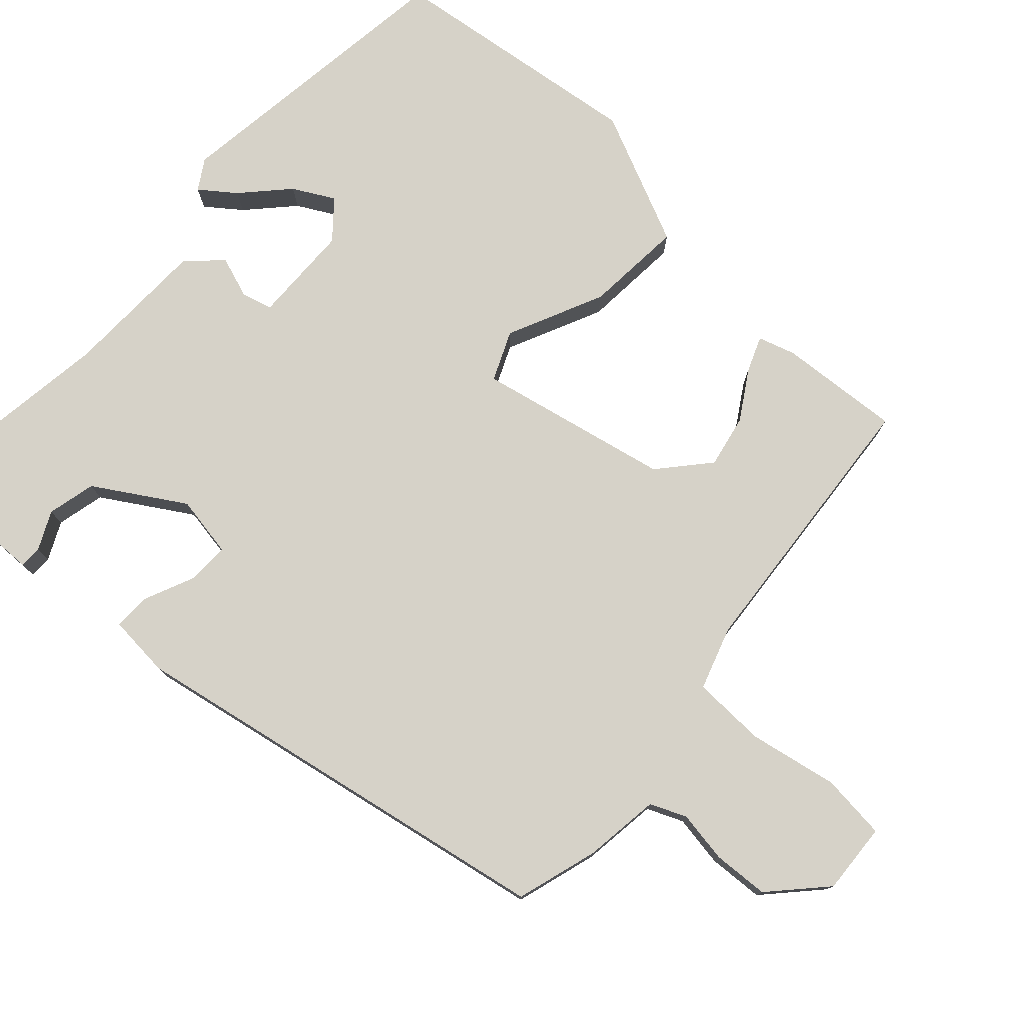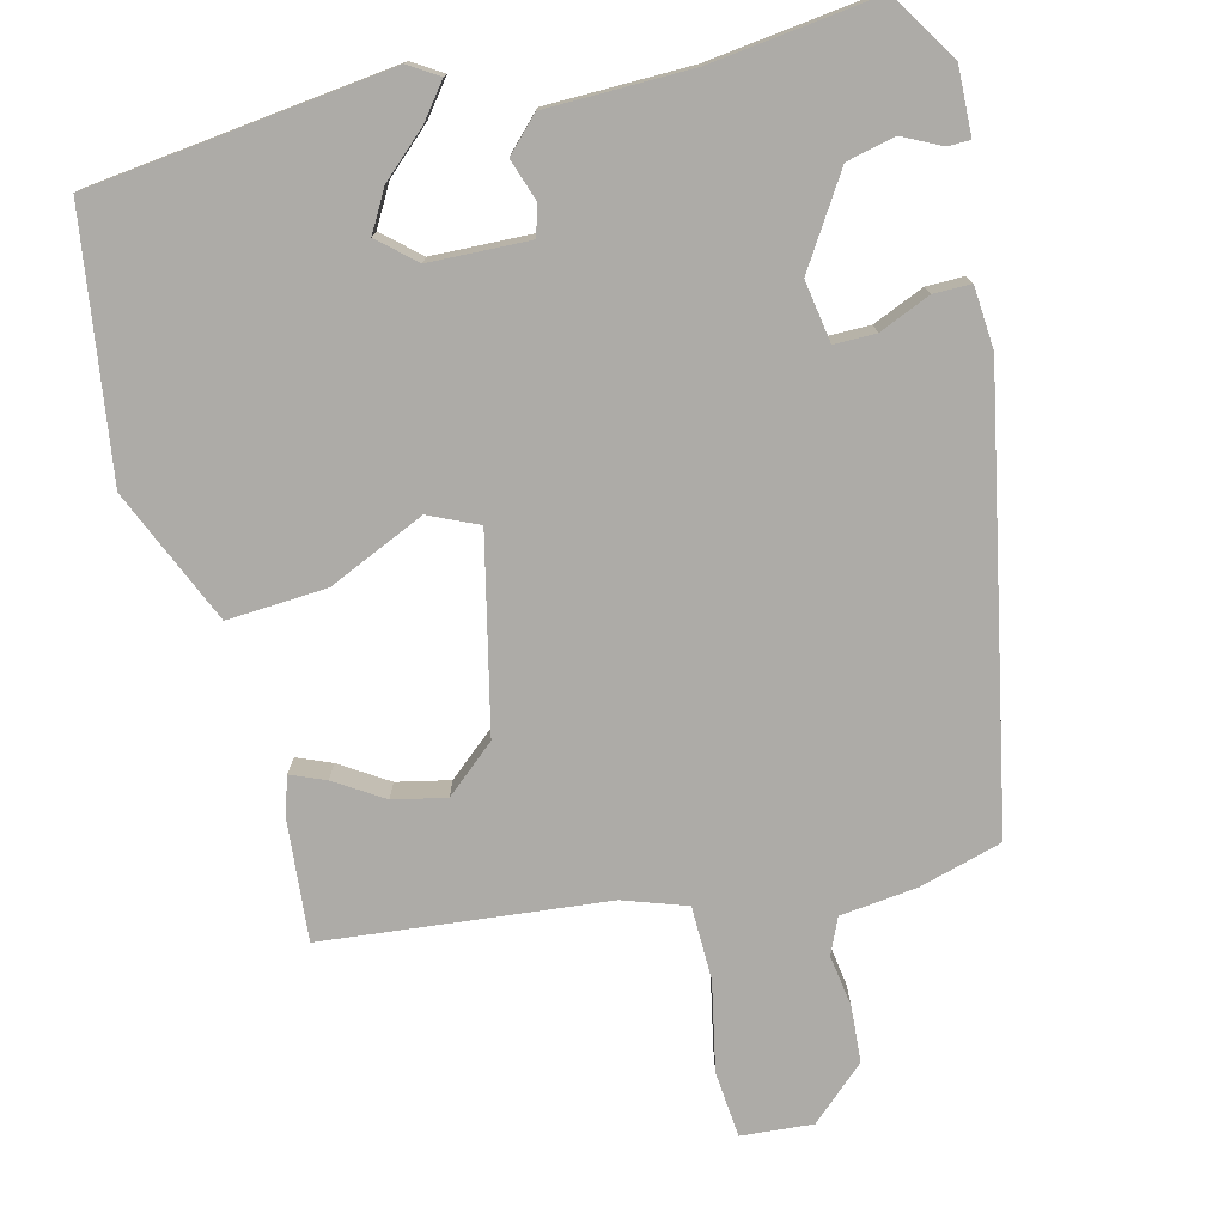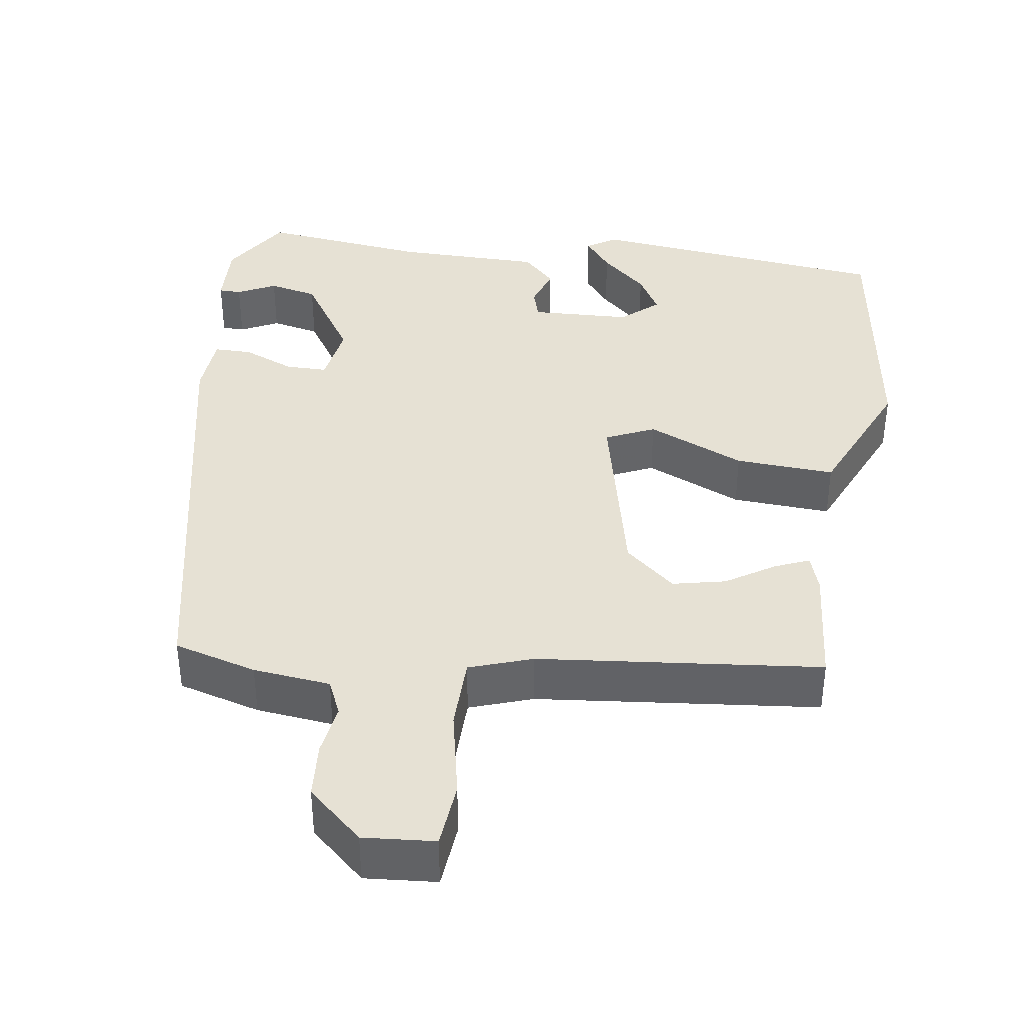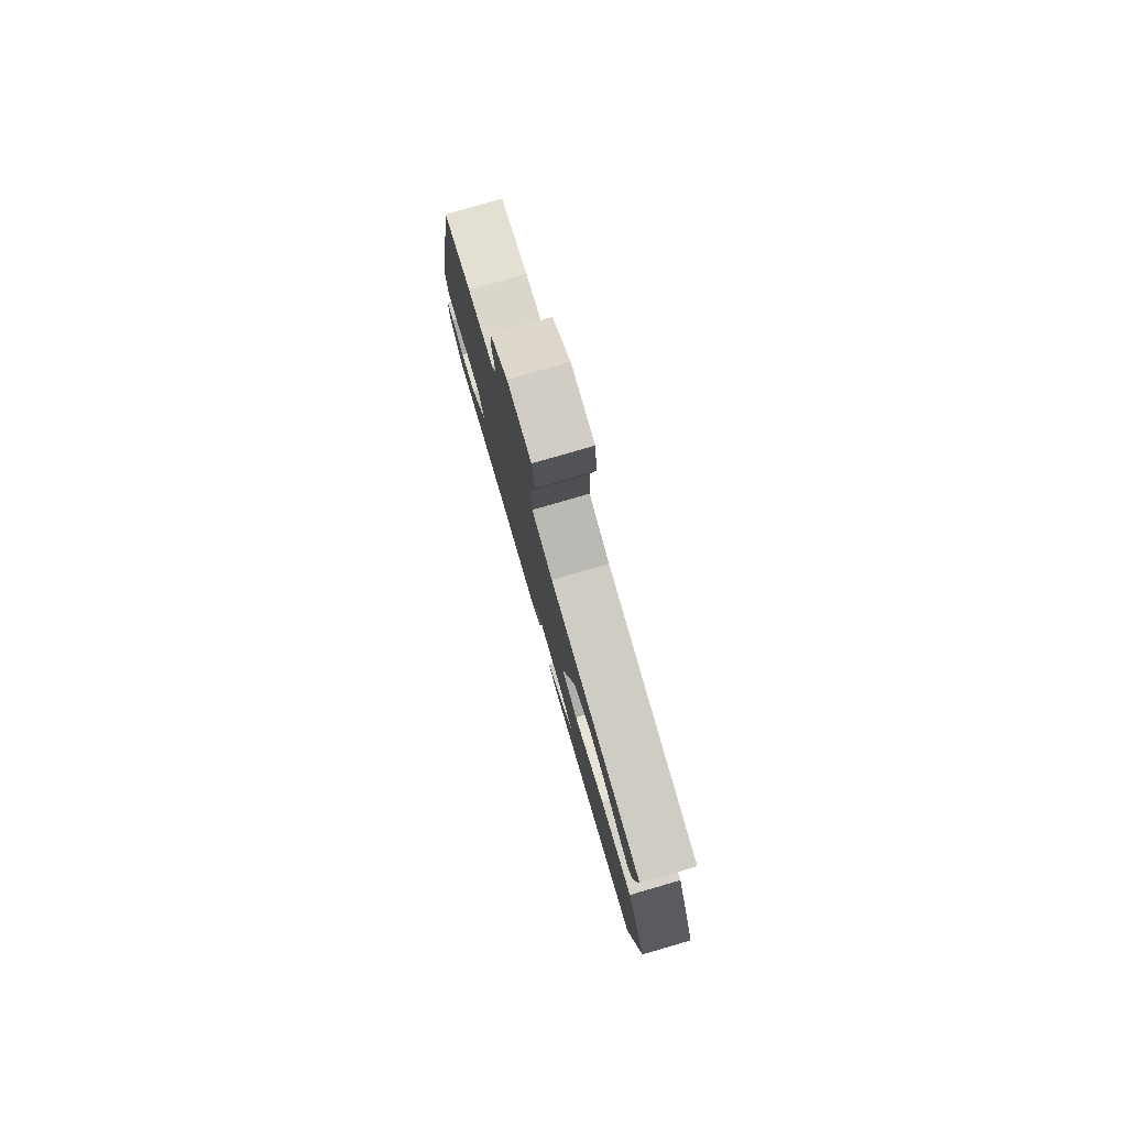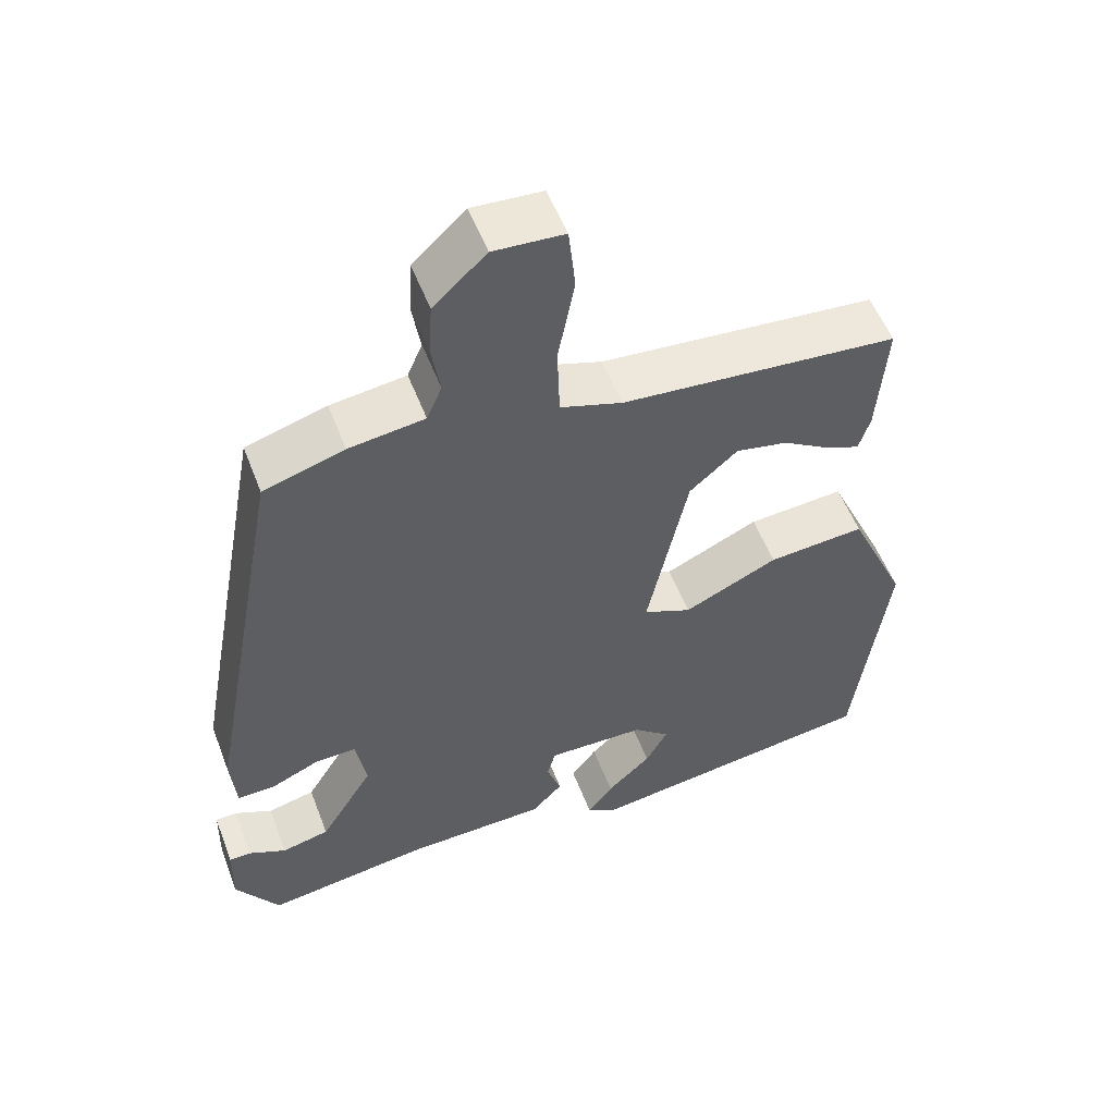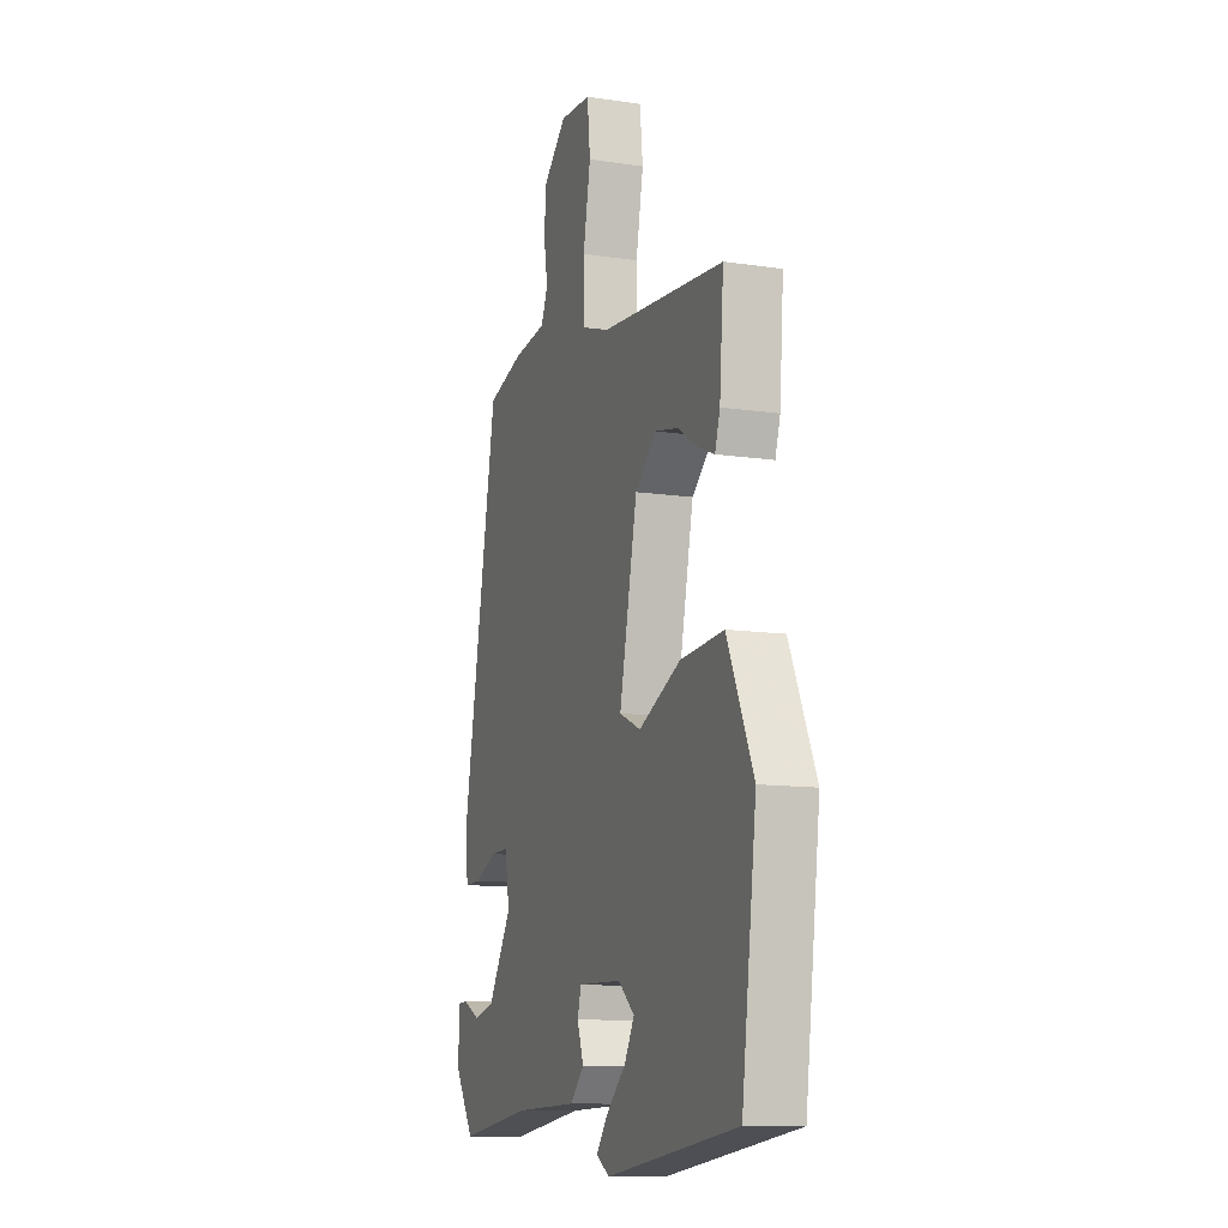
<metadata>
{"format":"obj","ext":"obj","renderer":"f3d","projection":"perspective","resolution":1024,"background":"white","views":[{"elev":77.5,"azim":-47.6,"up":"+Y"},{"elev":-76.4,"azim":-166.7,"up":"+Y"},{"elev":39.0,"azim":7.4,"up":"+Y"},{"elev":80.0,"azim":73.8,"up":"+Z"},{"elev":54.3,"azim":-20.8,"up":"+Z"},{"elev":-11.4,"azim":70.0,"up":"+Z"}]}
</metadata>
<code>
v 0.474 0.07 0.435
v 0.462 0.07 0.276
v 0.447 0.07 0.228
v 0.402 0.07 0.246
v 0.339 0.07 0.285
v 0.27 0.07 0.299
v 0.206 0.07 0.243
v 0.153 0.07 -0.007
v 0.217 0.07 -0.035
v 0.342 0.07 0.023
v 0.471 0.07 0.033
v 0.549 0.07 -0.14
v 0.505 0.07 -0.477
v 0.114 0.07 -0.529
v 0.075 0.07 -0.505
v 0.109 0.07 -0.46
v 0.167 0.07 -0.406
v 0.196 0.07 -0.353
v 0.148 0.07 -0.312
v 0.018 0.07 -0.309
v 0.007 0.07 -0.349
v 0.026 0.07 -0.403
v -0.015 0.07 -0.446
v -0.204 0.07 -0.451
v -0.42 0.07 -0.481
v -0.478 0.07 -0.392
v -0.476 0.07 -0.305
v -0.447 0.07 -0.304
v -0.397 0.07 -0.328
v -0.334 0.07 -0.313
v -0.263 0.07 -0.198
v -0.277 0.07 -0.118
v -0.331 0.07 -0.119
v -0.397 0.07 -0.148
v -0.446 0.07 -0.149
v -0.453 0.07 -0.068
v -0.348 0.07 0.501
v -0.241 0.07 0.533
v -0.141 0.07 0.546
v -0.121 0.07 0.593
v -0.132 0.07 0.66
v -0.128 0.07 0.733
v -0.058 0.07 0.798
v 0.035 0.07 0.792
v 0.044 0.07 0.706
v 0.022 0.07 0.59
v 0.025 0.07 0.494
v 0.107 0.07 0.467
v 0.474 0 0.435
v 0.462 0 0.276
v 0.447 0 0.228
v 0.402 0 0.246
v 0.339 0 0.285
v 0.27 0 0.299
v 0.206 0 0.243
v 0.153 0 -0.007
v 0.217 0 -0.035
v 0.342 0 0.023
v 0.471 0 0.033
v 0.549 0 -0.14
v 0.505 0 -0.477
v 0.114 0 -0.529
v 0.075 0 -0.505
v 0.109 0 -0.46
v 0.167 0 -0.406
v 0.196 0 -0.353
v 0.148 0 -0.312
v 0.018 0 -0.309
v 0.007 0 -0.349
v 0.026 0 -0.403
v -0.015 0 -0.446
v -0.204 0 -0.451
v -0.42 0 -0.481
v -0.478 0 -0.392
v -0.476 0 -0.305
v -0.447 0 -0.304
v -0.397 0 -0.328
v -0.334 0 -0.313
v -0.263 0 -0.198
v -0.277 0 -0.118
v -0.331 0 -0.119
v -0.397 0 -0.148
v -0.446 0 -0.149
v -0.453 0 -0.068
v -0.348 0 0.501
v -0.241 0 0.533
v -0.141 0 0.546
v -0.121 0 0.593
v -0.132 0 0.66
v -0.128 0 0.733
v -0.058 0 0.798
v 0.035 0 0.792
v 0.044 0 0.706
v 0.022 0 0.59
v 0.025 0 0.494
v 0.107 0 0.467
f 43 44 45 46
f 43 46 47
f 40 41 42 43
f 40 43 47
f 39 40 47
f 38 39 47 48
f 36 37 38 48
f 33 34 35 36
f 32 33 36 48
f 26 27 28 29
f 24 25 26 29
f 24 29 30
f 21 22 23 24
f 20 21 24 30
f 14 15 16 17
f 14 17 18
f 13 14 18
f 12 13 18 19
f 9 10 11 12
f 2 3 4 5
f 2 5 6
f 1 2 6
f 48 1 6
f 31 32 48
f 20 30 31
f 9 12 19 20
f 8 9 20 31
f 7 8 31 48
f 6 7 48
f 94 93 92 91
f 95 94 91
f 91 90 89 88
f 95 91 88
f 95 88 87
f 96 95 87 86
f 96 86 85 84
f 84 83 82 81
f 96 84 81 80
f 77 76 75 74
f 77 74 73 72
f 78 77 72
f 72 71 70 69
f 78 72 69 68
f 65 64 63 62
f 66 65 62
f 66 62 61
f 67 66 61 60
f 60 59 58 57
f 53 52 51 50
f 54 53 50
f 54 50 49
f 54 49 96
f 96 80 79
f 79 78 68
f 68 67 60 57
f 79 68 57 56
f 96 79 56 55
f 96 55 54
f 1 49 50 2
f 2 50 51 3
f 3 51 52 4
f 4 52 53 5
f 5 53 54 6
f 6 54 55 7
f 7 55 56 8
f 8 56 57 9
f 9 57 58 10
f 10 58 59 11
f 11 59 60 12
f 12 60 61 13
f 13 61 62 14
f 14 62 63 15
f 15 63 64 16
f 16 64 65 17
f 17 65 66 18
f 18 66 67 19
f 19 67 68 20
f 20 68 69 21
f 21 69 70 22
f 22 70 71 23
f 23 71 72 24
f 24 72 73 25
f 25 73 74 26
f 26 74 75 27
f 27 75 76 28
f 28 76 77 29
f 29 77 78 30
f 30 78 79 31
f 31 79 80 32
f 32 80 81 33
f 33 81 82 34
f 34 82 83 35
f 35 83 84 36
f 36 84 85 37
f 37 85 86 38
f 38 86 87 39
f 39 87 88 40
f 40 88 89 41
f 41 89 90 42
f 42 90 91 43
f 43 91 92 44
f 44 92 93 45
f 45 93 94 46
f 46 94 95 47
f 47 95 96 48
f 48 96 49 1

</code>
